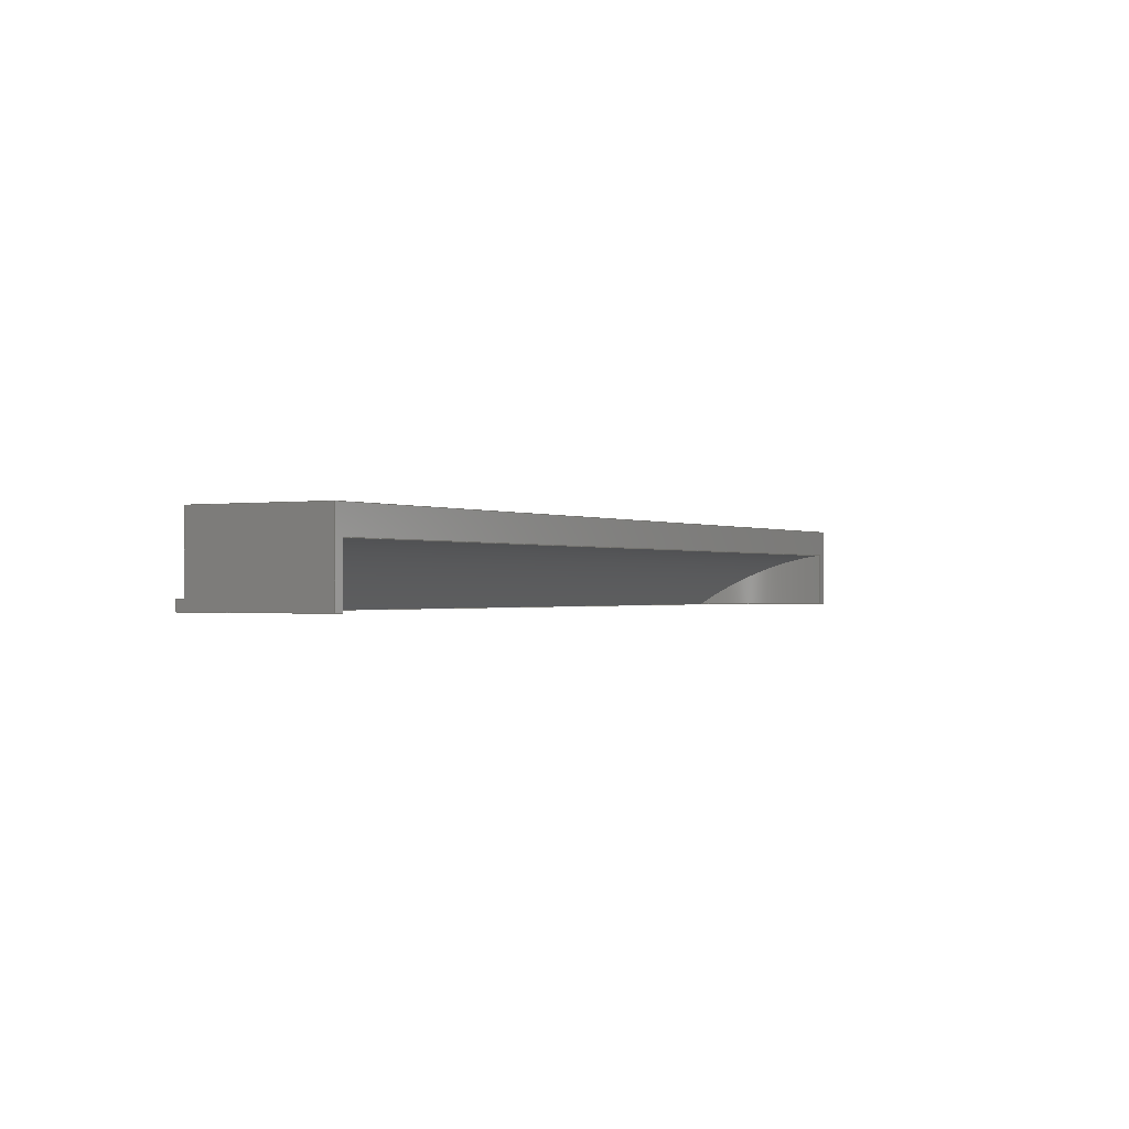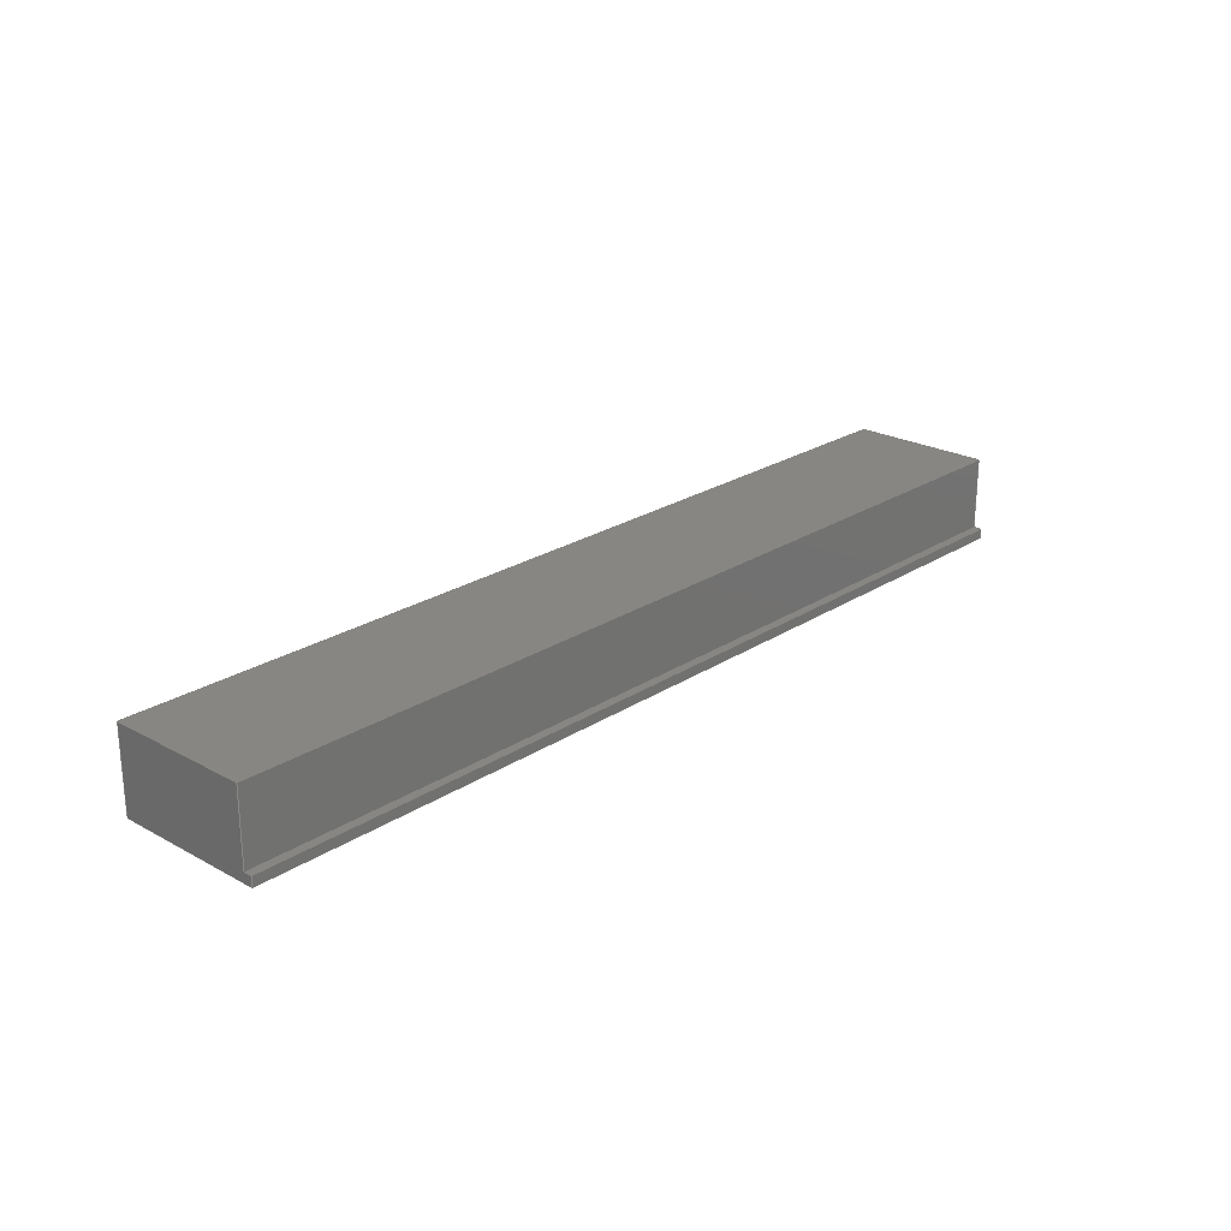
<metadata>
{"format":"step","ext":"step","renderer":"f3d","projection":"perspective","resolution":1024,"background":"white","views":[{"elev":-0.7,"azim":120.0,"up":"+Z"},{"elev":23.5,"azim":-47.4,"up":"+Z"}]}
</metadata>
<code>
ISO-10303-21;
DATA;
#1=MECHANICAL_DESIGN_GEOMETRIC_PRESENTATION_REPRESENTATION('',(#4),#367);
#2=SHAPE_REPRESENTATION_RELATIONSHIP('SRR','None',#377,#3);
#3=ADVANCED_BREP_SHAPE_REPRESENTATION('',(#5),#366);
#4=STYLED_ITEM('',(#387),#5);
#5=MANIFOLD_SOLID_BREP('North (4) (3)',#199);
#6=B_SPLINE_CURVE_WITH_KNOTS('',3,(#310,#311,#312,#313,#314,#315,#316,
#317,#318,#319,#320,#321,#322,#323,#324,#325),.UNSPECIFIED.,.F.,.F.,(4,
2,2,2,2,2,2,4),(21.51,23.37,25.71,28.06,
30.4,32.74,35.09,35.67),
 .UNSPECIFIED.);
#7=B_SPLINE_CURVE_WITH_KNOTS('',3,(#343,#344,#345,#346,#347,#348,#349,
#350,#351,#352,#353,#354,#355,#356,#357,#358),.UNSPECIFIED.,.F.,.F.,(4,
2,2,2,2,2,2,4),(1.765,2.344,4.688,7.032,
9.376,11.72,14.06,15.92),
 .UNSPECIFIED.);
#8=CIRCLE('',#218,8.375);
#9=CIRCLE('',#224,8.375);
#10=CYLINDRICAL_SURFACE('',#217,8.375);
#11=CYLINDRICAL_SURFACE('',#221,8.75);
#12=CYLINDRICAL_SURFACE('',#223,8.375);
#13=FACE_OUTER_BOUND('',#24,.T.);
#14=FACE_OUTER_BOUND('',#25,.T.);
#15=FACE_OUTER_BOUND('',#26,.T.);
#16=FACE_OUTER_BOUND('',#27,.T.);
#17=FACE_OUTER_BOUND('',#28,.T.);
#18=FACE_OUTER_BOUND('',#29,.T.);
#19=FACE_OUTER_BOUND('',#30,.T.);
#20=FACE_OUTER_BOUND('',#31,.T.);
#21=FACE_OUTER_BOUND('',#32,.T.);
#22=FACE_OUTER_BOUND('',#33,.T.);
#23=FACE_OUTER_BOUND('',#34,.T.);
#24=EDGE_LOOP('',(#126,#127,#128,#129));
#25=EDGE_LOOP('',(#130,#131,#132,#133));
#26=EDGE_LOOP('',(#134,#135,#136,#137));
#27=EDGE_LOOP('',(#138,#139,#140,#141,#142,#143));
#28=EDGE_LOOP('',(#144,#145,#146));
#29=EDGE_LOOP('',(#147,#148,#149,#150));
#30=EDGE_LOOP('',(#151,#152,#153,#154,#155,#156,#157,#158));
#31=EDGE_LOOP('',(#159,#160,#161,#162));
#32=EDGE_LOOP('',(#163,#164,#165,#166,#167,#168));
#33=EDGE_LOOP('',(#169,#170,#171));
#34=EDGE_LOOP('',(#172,#173,#174,#175,#176,#177,#178,#179));
#35=LINE('',#281,#58);
#36=LINE('',#283,#59);
#37=LINE('',#285,#60);
#38=LINE('',#286,#61);
#39=LINE('',#290,#62);
#40=LINE('',#291,#63);
#41=LINE('',#292,#64);
#42=LINE('',#295,#65);
#43=LINE('',#297,#66);
#44=LINE('',#298,#67);
#45=LINE('',#302,#68);
#46=LINE('',#303,#69);
#47=LINE('',#304,#70);
#48=LINE('',#326,#71);
#49=LINE('',#329,#72);
#50=LINE('',#330,#73);
#51=LINE('',#333,#74);
#52=LINE('',#335,#75);
#53=LINE('',#337,#76);
#54=LINE('',#338,#77);
#55=LINE('',#339,#78);
#56=LINE('',#342,#79);
#57=LINE('',#360,#80);
#58=VECTOR('',#230,0.3937);
#59=VECTOR('',#231,0.3937);
#60=VECTOR('',#232,0.3937);
#61=VECTOR('',#233,0.3937);
#62=VECTOR('',#236,0.3937);
#63=VECTOR('',#237,0.3937);
#64=VECTOR('',#238,0.3937);
#65=VECTOR('',#241,0.3937);
#66=VECTOR('',#242,0.3937);
#67=VECTOR('',#243,0.3937);
#68=VECTOR('',#246,0.3937);
#69=VECTOR('',#247,0.3937);
#70=VECTOR('',#248,0.3937);
#71=VECTOR('',#253,0.3937);
#72=VECTOR('',#256,0.3937);
#73=VECTOR('',#257,0.3937);
#74=VECTOR('',#260,0.3937);
#75=VECTOR('',#261,0.3937);
#76=VECTOR('',#262,0.3937);
#77=VECTOR('',#263,0.3937);
#78=VECTOR('',#264,0.3937);
#79=VECTOR('',#267,0.3937);
#80=VECTOR('',#270,0.3937);
#81=VERTEX_POINT('',#279);
#82=VERTEX_POINT('',#280);
#83=VERTEX_POINT('',#282);
#84=VERTEX_POINT('',#284);
#85=VERTEX_POINT('',#288);
#86=VERTEX_POINT('',#289);
#87=VERTEX_POINT('',#294);
#88=VERTEX_POINT('',#296);
#89=VERTEX_POINT('',#300);
#90=VERTEX_POINT('',#301);
#91=VERTEX_POINT('',#306);
#92=VERTEX_POINT('',#307);
#93=VERTEX_POINT('',#309);
#94=VERTEX_POINT('',#328);
#95=VERTEX_POINT('',#332);
#96=VERTEX_POINT('',#334);
#97=VERTEX_POINT('',#336);
#98=VERTEX_POINT('',#341);
#99=EDGE_CURVE('',#81,#82,#35,.T.);
#100=EDGE_CURVE('',#81,#83,#36,.T.);
#101=EDGE_CURVE('',#83,#84,#37,.T.);
#102=EDGE_CURVE('',#84,#82,#38,.T.);
#103=EDGE_CURVE('',#85,#86,#39,.T.);
#104=EDGE_CURVE('',#85,#81,#40,.T.);
#105=EDGE_CURVE('',#82,#86,#41,.T.);
#106=EDGE_CURVE('',#86,#87,#42,.T.);
#107=EDGE_CURVE('',#88,#87,#43,.T.);
#108=EDGE_CURVE('',#88,#85,#44,.T.);
#109=EDGE_CURVE('',#89,#90,#45,.T.);
#110=EDGE_CURVE('',#87,#89,#46,.T.);
#111=EDGE_CURVE('',#90,#84,#47,.T.);
#112=EDGE_CURVE('',#91,#92,#8,.T.);
#113=EDGE_CURVE('',#93,#92,#6,.T.);
#114=EDGE_CURVE('',#91,#93,#48,.T.);
#115=EDGE_CURVE('',#83,#94,#49,.T.);
#116=EDGE_CURVE('',#94,#90,#50,.T.);
#117=EDGE_CURVE('',#95,#93,#51,.T.);
#118=EDGE_CURVE('',#95,#96,#52,.T.);
#119=EDGE_CURVE('',#96,#97,#53,.T.);
#120=EDGE_CURVE('',#97,#88,#54,.T.);
#121=EDGE_CURVE('',#89,#91,#55,.T.);
#122=EDGE_CURVE('',#98,#92,#56,.T.);
#123=EDGE_CURVE('',#98,#95,#7,.T.);
#124=EDGE_CURVE('',#94,#97,#57,.T.);
#125=EDGE_CURVE('',#98,#96,#9,.T.);
#126=ORIENTED_EDGE('',*,*,#99,.F.);
#127=ORIENTED_EDGE('',*,*,#100,.T.);
#128=ORIENTED_EDGE('',*,*,#101,.T.);
#129=ORIENTED_EDGE('',*,*,#102,.T.);
#130=ORIENTED_EDGE('',*,*,#103,.F.);
#131=ORIENTED_EDGE('',*,*,#104,.T.);
#132=ORIENTED_EDGE('',*,*,#99,.T.);
#133=ORIENTED_EDGE('',*,*,#105,.T.);
#134=ORIENTED_EDGE('',*,*,#106,.T.);
#135=ORIENTED_EDGE('',*,*,#107,.F.);
#136=ORIENTED_EDGE('',*,*,#108,.T.);
#137=ORIENTED_EDGE('',*,*,#103,.T.);
#138=ORIENTED_EDGE('',*,*,#109,.F.);
#139=ORIENTED_EDGE('',*,*,#110,.F.);
#140=ORIENTED_EDGE('',*,*,#106,.F.);
#141=ORIENTED_EDGE('',*,*,#105,.F.);
#142=ORIENTED_EDGE('',*,*,#102,.F.);
#143=ORIENTED_EDGE('',*,*,#111,.F.);
#144=ORIENTED_EDGE('',*,*,#112,.T.);
#145=ORIENTED_EDGE('',*,*,#113,.F.);
#146=ORIENTED_EDGE('',*,*,#114,.F.);
#147=ORIENTED_EDGE('',*,*,#101,.F.);
#148=ORIENTED_EDGE('',*,*,#115,.T.);
#149=ORIENTED_EDGE('',*,*,#116,.T.);
#150=ORIENTED_EDGE('',*,*,#111,.T.);
#151=ORIENTED_EDGE('',*,*,#117,.F.);
#152=ORIENTED_EDGE('',*,*,#118,.T.);
#153=ORIENTED_EDGE('',*,*,#119,.T.);
#154=ORIENTED_EDGE('',*,*,#120,.T.);
#155=ORIENTED_EDGE('',*,*,#107,.T.);
#156=ORIENTED_EDGE('',*,*,#110,.T.);
#157=ORIENTED_EDGE('',*,*,#121,.T.);
#158=ORIENTED_EDGE('',*,*,#114,.T.);
#159=ORIENTED_EDGE('',*,*,#122,.F.);
#160=ORIENTED_EDGE('',*,*,#123,.T.);
#161=ORIENTED_EDGE('',*,*,#117,.T.);
#162=ORIENTED_EDGE('',*,*,#113,.T.);
#163=ORIENTED_EDGE('',*,*,#108,.F.);
#164=ORIENTED_EDGE('',*,*,#120,.F.);
#165=ORIENTED_EDGE('',*,*,#124,.F.);
#166=ORIENTED_EDGE('',*,*,#115,.F.);
#167=ORIENTED_EDGE('',*,*,#100,.F.);
#168=ORIENTED_EDGE('',*,*,#104,.F.);
#169=ORIENTED_EDGE('',*,*,#125,.T.);
#170=ORIENTED_EDGE('',*,*,#118,.F.);
#171=ORIENTED_EDGE('',*,*,#123,.F.);
#172=ORIENTED_EDGE('',*,*,#116,.F.);
#173=ORIENTED_EDGE('',*,*,#124,.T.);
#174=ORIENTED_EDGE('',*,*,#119,.F.);
#175=ORIENTED_EDGE('',*,*,#125,.F.);
#176=ORIENTED_EDGE('',*,*,#122,.T.);
#177=ORIENTED_EDGE('',*,*,#112,.F.);
#178=ORIENTED_EDGE('',*,*,#121,.F.);
#179=ORIENTED_EDGE('',*,*,#109,.T.);
#180=PLANE('',#213);
#181=PLANE('',#214);
#182=PLANE('',#215);
#183=PLANE('',#216);
#184=PLANE('',#219);
#185=PLANE('',#220);
#186=PLANE('',#222);
#187=PLANE('',#225);
#188=ADVANCED_FACE('',(#13),#180,.T.);
#189=ADVANCED_FACE('',(#14),#181,.T.);
#190=ADVANCED_FACE('',(#15),#182,.T.);
#191=ADVANCED_FACE('',(#16),#183,.F.);
#192=ADVANCED_FACE('',(#17),#10,.F.);
#193=ADVANCED_FACE('',(#18),#184,.T.);
#194=ADVANCED_FACE('',(#19),#185,.T.);
#195=ADVANCED_FACE('',(#20),#11,.F.);
#196=ADVANCED_FACE('',(#21),#186,.F.);
#197=ADVANCED_FACE('',(#22),#12,.F.);
#198=ADVANCED_FACE('',(#23),#187,.T.);
#199=CLOSED_SHELL('',(#188,#189,#190,#191,#192,#193,#194,#195,#196,#197,
#198));
#200=DERIVED_UNIT_ELEMENT(#202,1);
#201=DERIVED_UNIT_ELEMENT(#371,-3);
#202=(
MASS_UNIT()
NAMED_UNIT(*)
SI_UNIT(.KILO.,.GRAM.)
);
#203=DERIVED_UNIT((#200,#201));
#204=MEASURE_REPRESENTATION_ITEM('density measure',
POSITIVE_RATIO_MEASURE(2600),#203);
#205=PROPERTY_DEFINITION_REPRESENTATION(#210,#207);
#206=PROPERTY_DEFINITION_REPRESENTATION(#211,#208);
#207=REPRESENTATION('material name',(#209),#366);
#208=REPRESENTATION('density',(#204),#366);
#209=DESCRIPTIVE_REPRESENTATION_ITEM('Limestone','Limestone');
#210=PROPERTY_DEFINITION('material property','material name',#379);
#211=PROPERTY_DEFINITION('material property','density of part',#379);
#212=AXIS2_PLACEMENT_3D('placement',#277,#226,#227);
#213=AXIS2_PLACEMENT_3D('',#278,#228,#229);
#214=AXIS2_PLACEMENT_3D('',#287,#234,#235);
#215=AXIS2_PLACEMENT_3D('',#293,#239,#240);
#216=AXIS2_PLACEMENT_3D('',#299,#244,#245);
#217=AXIS2_PLACEMENT_3D('',#305,#249,#250);
#218=AXIS2_PLACEMENT_3D('',#308,#251,#252);
#219=AXIS2_PLACEMENT_3D('',#327,#254,#255);
#220=AXIS2_PLACEMENT_3D('',#331,#258,#259);
#221=AXIS2_PLACEMENT_3D('',#340,#265,#266);
#222=AXIS2_PLACEMENT_3D('',#359,#268,#269);
#223=AXIS2_PLACEMENT_3D('',#361,#271,#272);
#224=AXIS2_PLACEMENT_3D('',#362,#273,#274);
#225=AXIS2_PLACEMENT_3D('',#363,#275,#276);
#226=DIRECTION('axis',(0,0,1));
#227=DIRECTION('refdir',(1,0,0));
#228=DIRECTION('center_axis',(0,0,1));
#229=DIRECTION('ref_axis',(0,-1,0));
#230=DIRECTION('',(1,0,0));
#231=DIRECTION('',(5.086e-16,-1,0));
#232=DIRECTION('',(1,0,0));
#233=DIRECTION('',(-5.086e-16,1,0));
#234=DIRECTION('center_axis',(4.403e-16,-1,0));
#235=DIRECTION('ref_axis',(1,4.403e-16,0));
#236=DIRECTION('',(1,0,0));
#237=DIRECTION('',(0,0,-1));
#238=DIRECTION('',(-7.886e-39,0,1));
#239=DIRECTION('center_axis',(0,0,1));
#240=DIRECTION('ref_axis',(0,-1,0));
#241=DIRECTION('',(-5.086e-16,1,0));
#242=DIRECTION('',(1,0,0));
#243=DIRECTION('',(5.086e-16,-1,0));
#244=DIRECTION('center_axis',(-1,-5.086e-16,-7.886e-39));
#245=DIRECTION('ref_axis',(1.096e-36,-2.17e-21,1));
#246=DIRECTION('',(5.086e-16,-1,0));
#247=DIRECTION('',(7.886e-39,2.206e-53,-1));
#248=DIRECTION('',(-7.886e-39,0,1));
#249=DIRECTION('center_axis',(0,0,1));
#250=DIRECTION('ref_axis',(0.7408,-0.6717,0));
#251=DIRECTION('center_axis',(0,0,-1));
#252=DIRECTION('ref_axis',(0.7408,-0.6717,0));
#253=DIRECTION('',(0,0,1));
#254=DIRECTION('center_axis',(5.05e-16,-1,0));
#255=DIRECTION('ref_axis',(1,5.05e-16,0));
#256=DIRECTION('',(0,0,-1));
#257=DIRECTION('',(1,0,0));
#258=DIRECTION('center_axis',(-2.797e-15,1,0));
#259=DIRECTION('ref_axis',(-1,-2.797e-15,0));
#260=DIRECTION('',(1,0,0));
#261=DIRECTION('',(0,0,-1));
#262=DIRECTION('',(-1,-2.797e-15,0));
#263=DIRECTION('',(0,0,1));
#264=DIRECTION('',(-1,-2.797e-15,0));
#265=DIRECTION('center_axis',(1,0,0));
#266=DIRECTION('ref_axis',(0,0,1));
#267=DIRECTION('',(1,0,0));
#268=DIRECTION('center_axis',(1,5.086e-16,0));
#269=DIRECTION('ref_axis',(0,0,-1));
#270=DIRECTION('',(-5.086e-16,1,0));
#271=DIRECTION('center_axis',(0,0,1));
#272=DIRECTION('ref_axis',(-0.9945,-0.1046,0));
#273=DIRECTION('center_axis',(0,0,-1));
#274=DIRECTION('ref_axis',(-0.9945,-0.1046,0));
#275=DIRECTION('center_axis',(0,0,-1));
#276=DIRECTION('ref_axis',(0,1,0));
#277=CARTESIAN_POINT('',(0,0,0));
#278=CARTESIAN_POINT('Origin',(-50.62,0.3125,115.9));
#279=CARTESIAN_POINT('',(-17.5,0.3125,115.9));
#280=CARTESIAN_POINT('',(18,0.3125,115.9));
#281=CARTESIAN_POINT('',(17.56,0.3125,115.9));
#282=CARTESIAN_POINT('',(-17.5,1.7e-14,115.9));
#283=CARTESIAN_POINT('',(-17.5,0.7969,115.9));
#284=CARTESIAN_POINT('',(18,3.449e-14,115.9));
#285=CARTESIAN_POINT('',(17.56,3.449e-14,115.9));
#286=CARTESIAN_POINT('',(18,0.9531,115.9));
#287=CARTESIAN_POINT('Origin',(-16.56,0.3125,-0.1875));
#288=CARTESIAN_POINT('',(-17.5,0.3125,118.7));
#289=CARTESIAN_POINT('',(18,0.3125,118.7));
#290=CARTESIAN_POINT('',(17.56,0.3125,118.7));
#291=CARTESIAN_POINT('',(-17.5,0.3125,116.5));
#292=CARTESIAN_POINT('',(18,0.3125,117.9));
#293=CARTESIAN_POINT('Origin',(-53.38,5.75,118.7));
#294=CARTESIAN_POINT('',(18,5.75,118.7));
#295=CARTESIAN_POINT('',(18,2.875,118.7));
#296=CARTESIAN_POINT('',(-17.5,5.75,118.7));
#297=CARTESIAN_POINT('',(-53.88,5.75,118.7));
#298=CARTESIAN_POINT('',(-17.5,2.875,118.7));
#299=CARTESIAN_POINT('Origin',(18,3.471e-14,92));
#300=CARTESIAN_POINT('',(18,5.75,115.6));
#301=CARTESIAN_POINT('',(18,3.449e-14,115.6));
#302=CARTESIAN_POINT('',(18,3.484e-14,115.6));
#303=CARTESIAN_POINT('',(18,5.75,45.91));
#304=CARTESIAN_POINT('',(18,3.392e-14,116.5));
#305=CARTESIAN_POINT('Origin',(9.296,6.626,106.5));
#306=CARTESIAN_POINT('',(17.62,5.75,115.6));
#307=CARTESIAN_POINT('',(15.5,1,115.6));
#308=CARTESIAN_POINT('Origin',(9.296,6.626,115.6));
#309=CARTESIAN_POINT('',(17.62,5.75,117.7));
#310=CARTESIAN_POINT('Ctrl Pts',(17.62,5.75,117.7));
#311=CARTESIAN_POINT('Ctrl Pts',(17.6,5.508,117.7));
#312=CARTESIAN_POINT('Ctrl Pts',(17.56,5.266,117.6));
#313=CARTESIAN_POINT('Ctrl Pts',(17.46,4.728,117.5));
#314=CARTESIAN_POINT('Ctrl Pts',(17.38,4.431,117.4));
#315=CARTESIAN_POINT('Ctrl Pts',(17.2,3.854,117.2));
#316=CARTESIAN_POINT('Ctrl Pts',(17.1,3.572,117.1));
#317=CARTESIAN_POINT('Ctrl Pts',(16.86,3.028,116.9));
#318=CARTESIAN_POINT('Ctrl Pts',(16.73,2.765,116.8));
#319=CARTESIAN_POINT('Ctrl Pts',(16.45,2.262,116.5));
#320=CARTESIAN_POINT('Ctrl Pts',(16.3,2.021,116.3));
#321=CARTESIAN_POINT('Ctrl Pts',(15.97,1.565,116));
#322=CARTESIAN_POINT('Ctrl Pts',(15.81,1.35,115.9));
#323=CARTESIAN_POINT('Ctrl Pts',(15.59,1.098,115.6));
#324=CARTESIAN_POINT('Ctrl Pts',(15.54,1.048,115.6));
#325=CARTESIAN_POINT('Ctrl Pts',(15.5,1,115.6));
#326=CARTESIAN_POINT('',(17.62,5.75,106.5));
#327=CARTESIAN_POINT('Origin',(-50.62,-1.894e-16,57.56));
#328=CARTESIAN_POINT('',(-17.5,1.7e-14,115.6));
#329=CARTESIAN_POINT('',(-17.5,1.678e-14,116.3));
#330=CARTESIAN_POINT('',(15.87,3.364e-14,115.6));
#331=CARTESIAN_POINT('Origin',(-16.62,5.75,-0.1875));
#332=CARTESIAN_POINT('',(-17.12,5.75,117.7));
#333=CARTESIAN_POINT('',(-52.88,5.75,117.7));
#334=CARTESIAN_POINT('',(-17.12,5.75,115.6));
#335=CARTESIAN_POINT('',(-17.12,5.75,106.5));
#336=CARTESIAN_POINT('',(-17.5,5.75,115.6));
#337=CARTESIAN_POINT('',(-38.38,5.75,115.6));
#338=CARTESIAN_POINT('',(-17.5,5.75,59.25));
#339=CARTESIAN_POINT('',(-38.38,5.75,115.6));
#340=CARTESIAN_POINT('Origin',(-43.69,6.787,109));
#341=CARTESIAN_POINT('',(-15,1,115.6));
#342=CARTESIAN_POINT('',(-50.25,1,115.6));
#343=CARTESIAN_POINT('Ctrl Pts',(-15,1,115.6));
#344=CARTESIAN_POINT('Ctrl Pts',(-15.04,1.048,115.6));
#345=CARTESIAN_POINT('Ctrl Pts',(-15.09,1.097,115.6));
#346=CARTESIAN_POINT('Ctrl Pts',(-15.31,1.35,115.9));
#347=CARTESIAN_POINT('Ctrl Pts',(-15.47,1.565,116));
#348=CARTESIAN_POINT('Ctrl Pts',(-15.8,2.021,116.3));
#349=CARTESIAN_POINT('Ctrl Pts',(-15.95,2.262,116.5));
#350=CARTESIAN_POINT('Ctrl Pts',(-16.23,2.765,116.8));
#351=CARTESIAN_POINT('Ctrl Pts',(-16.36,3.028,116.9));
#352=CARTESIAN_POINT('Ctrl Pts',(-16.6,3.572,117.1));
#353=CARTESIAN_POINT('Ctrl Pts',(-16.7,3.854,117.2));
#354=CARTESIAN_POINT('Ctrl Pts',(-16.88,4.431,117.4));
#355=CARTESIAN_POINT('Ctrl Pts',(-16.96,4.728,117.5));
#356=CARTESIAN_POINT('Ctrl Pts',(-17.06,5.266,117.6));
#357=CARTESIAN_POINT('Ctrl Pts',(-17.1,5.508,117.7));
#358=CARTESIAN_POINT('Ctrl Pts',(-17.12,5.75,117.7));
#359=CARTESIAN_POINT('Origin',(-17.5,1.678e-14,118.7));
#360=CARTESIAN_POINT('',(-17.5,1.685e-14,115.6));
#361=CARTESIAN_POINT('Origin',(-8.796,6.626,106.5));
#362=CARTESIAN_POINT('Origin',(-8.796,6.626,115.6));
#363=CARTESIAN_POINT('Origin',(-50.25,0,115.6));
#364=UNCERTAINTY_MEASURE_WITH_UNIT(LENGTH_MEASURE(0.0003937),
#369,'DISTANCE_ACCURACY_VALUE',
'Maximum model space distance between geometric entities at asserted c
onnectivities');
#365=UNCERTAINTY_MEASURE_WITH_UNIT(LENGTH_MEASURE(0.0003937),
#369,'DISTANCE_ACCURACY_VALUE',
'Maximum model space distance between geometric entities at asserted c
onnectivities');
#366=(
GEOMETRIC_REPRESENTATION_CONTEXT(3)
GLOBAL_UNCERTAINTY_ASSIGNED_CONTEXT((#364))
GLOBAL_UNIT_ASSIGNED_CONTEXT((#369,#373,#374))
REPRESENTATION_CONTEXT('','3D')
);
#367=(
GEOMETRIC_REPRESENTATION_CONTEXT(3)
GLOBAL_UNCERTAINTY_ASSIGNED_CONTEXT((#365))
GLOBAL_UNIT_ASSIGNED_CONTEXT((#369,#373,#374))
REPRESENTATION_CONTEXT('','3D')
);
#368=DIMENSIONAL_EXPONENTS(1,0,0,0,0,0,0);
#369=(
CONVERSION_BASED_UNIT('inch',#372)
LENGTH_UNIT()
NAMED_UNIT(#368)
);
#370=(
LENGTH_UNIT()
NAMED_UNIT(*)
SI_UNIT(.MILLI.,.METRE.)
);
#371=(
LENGTH_UNIT()
NAMED_UNIT(*)
SI_UNIT($,.METRE.)
);
#372=LENGTH_MEASURE_WITH_UNIT(LENGTH_MEASURE(25.4),#370);
#373=(
NAMED_UNIT(*)
PLANE_ANGLE_UNIT()
SI_UNIT($,.RADIAN.)
);
#374=(
NAMED_UNIT(*)
SI_UNIT($,.STERADIAN.)
SOLID_ANGLE_UNIT()
);
#375=SHAPE_DEFINITION_REPRESENTATION(#376,#377);
#376=PRODUCT_DEFINITION_SHAPE('',$,#379);
#377=SHAPE_REPRESENTATION('',(#212),#366);
#378=PRODUCT_DEFINITION_CONTEXT('part definition',#383,'design');
#379=PRODUCT_DEFINITION('Z - head - 1','Z - head - 1',#380,#378);
#380=PRODUCT_DEFINITION_FORMATION('',$,#385);
#381=PRODUCT_RELATED_PRODUCT_CATEGORY('Z - head - 1','Z - head - 1',(#385));
#382=APPLICATION_PROTOCOL_DEFINITION('international standard',
'automotive_design',2009,#383);
#383=APPLICATION_CONTEXT(
'Core Data for Automotive Mechanical Design Process');
#384=PRODUCT_CONTEXT('part definition',#383,'mechanical');
#385=PRODUCT('Z - head - 1','Z - head - 1',$,(#384));
#386=PRESENTATION_STYLE_ASSIGNMENT((#388));
#387=PRESENTATION_STYLE_ASSIGNMENT((#389));
#388=SURFACE_STYLE_USAGE(.BOTH.,#390);
#389=SURFACE_STYLE_USAGE(.BOTH.,#391);
#390=SURFACE_SIDE_STYLE('',(#392));
#391=SURFACE_SIDE_STYLE('',(#393));
#392=SURFACE_STYLE_FILL_AREA(#394);
#393=SURFACE_STYLE_FILL_AREA(#395);
#394=FILL_AREA_STYLE('Surface - Matte',(#396));
#395=FILL_AREA_STYLE('AS-FH',(#397));
#396=FILL_AREA_STYLE_COLOUR('Surface - Matte',#398);
#397=FILL_AREA_STYLE_COLOUR('AS-FH',#399);
#398=COLOUR_RGB('Surface - Matte',0.702,0.702,0.702);
#399=COLOUR_RGB('AS-FH',0,0,0);
ENDSEC;
END-ISO-10303-21;

</code>
